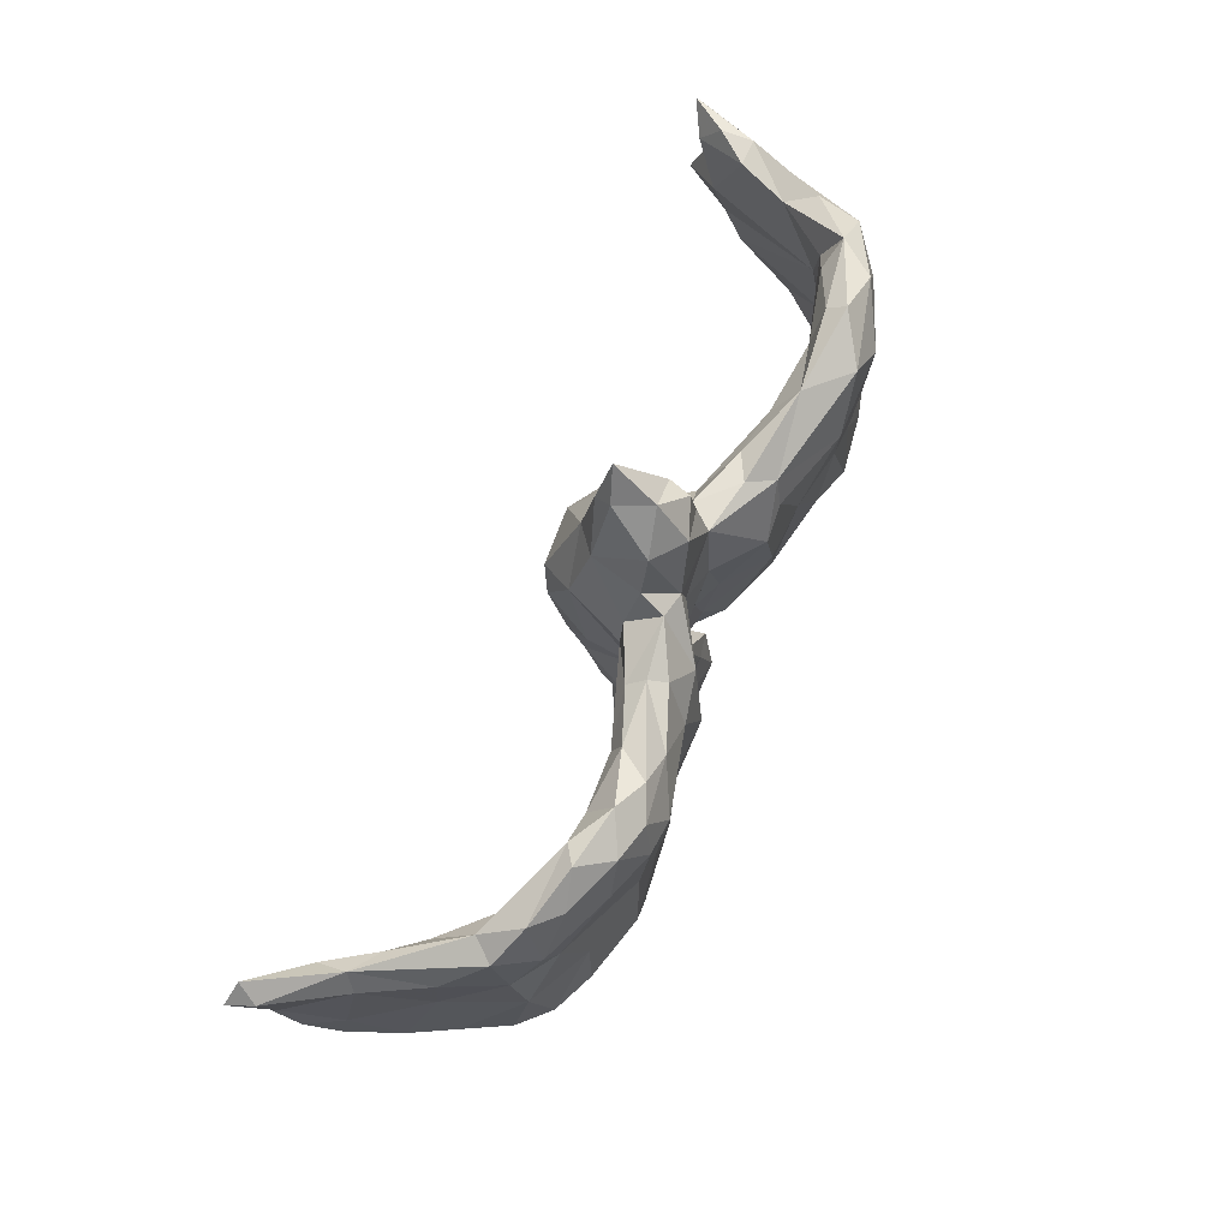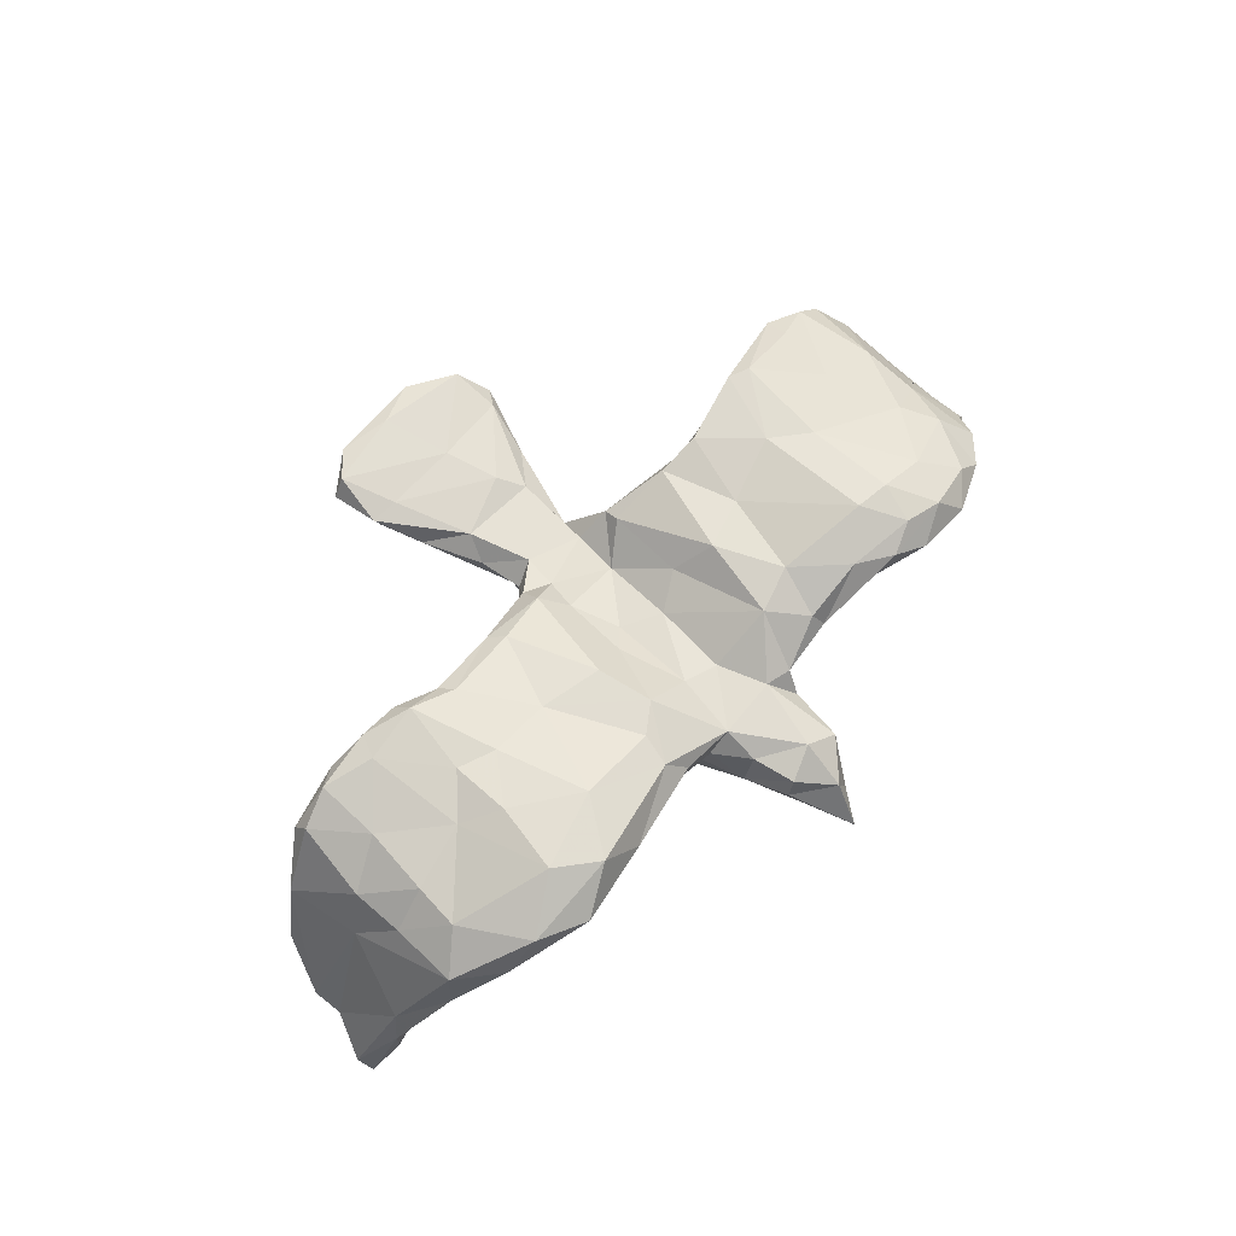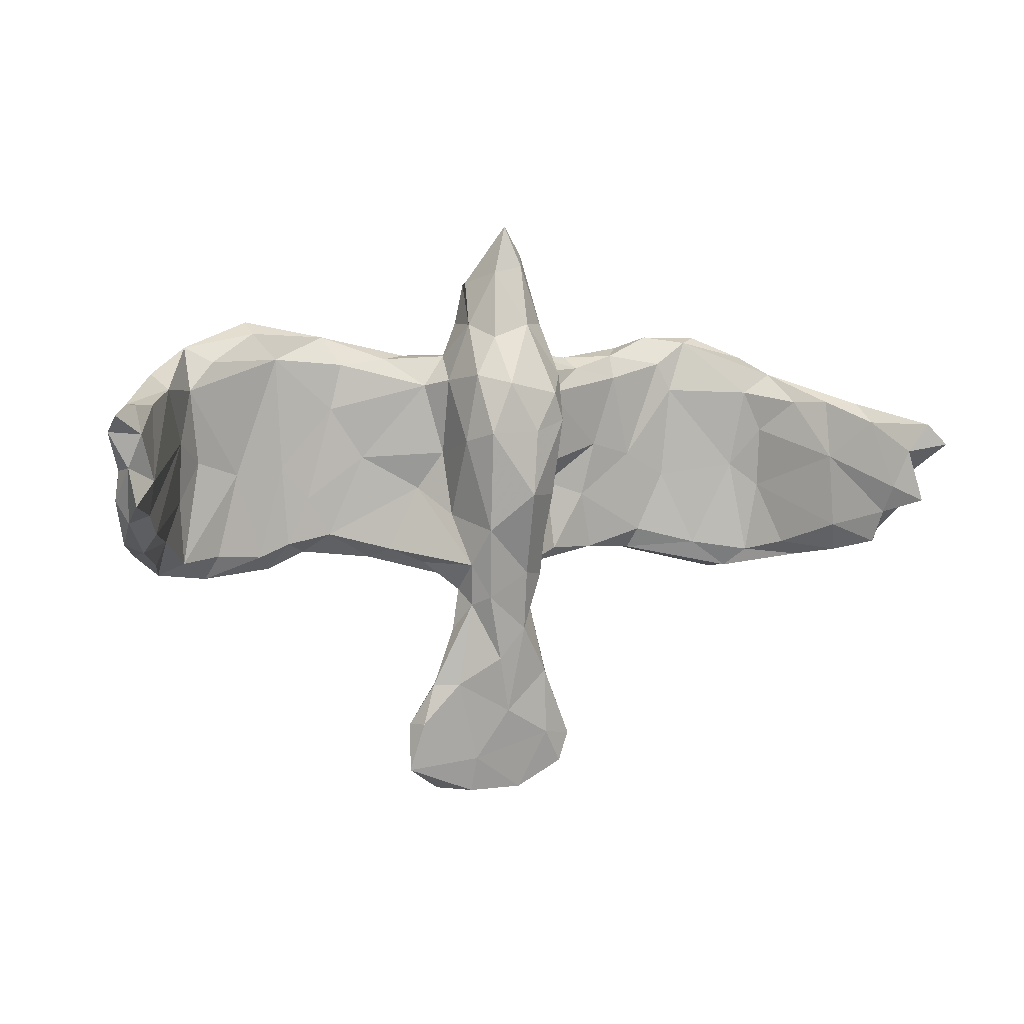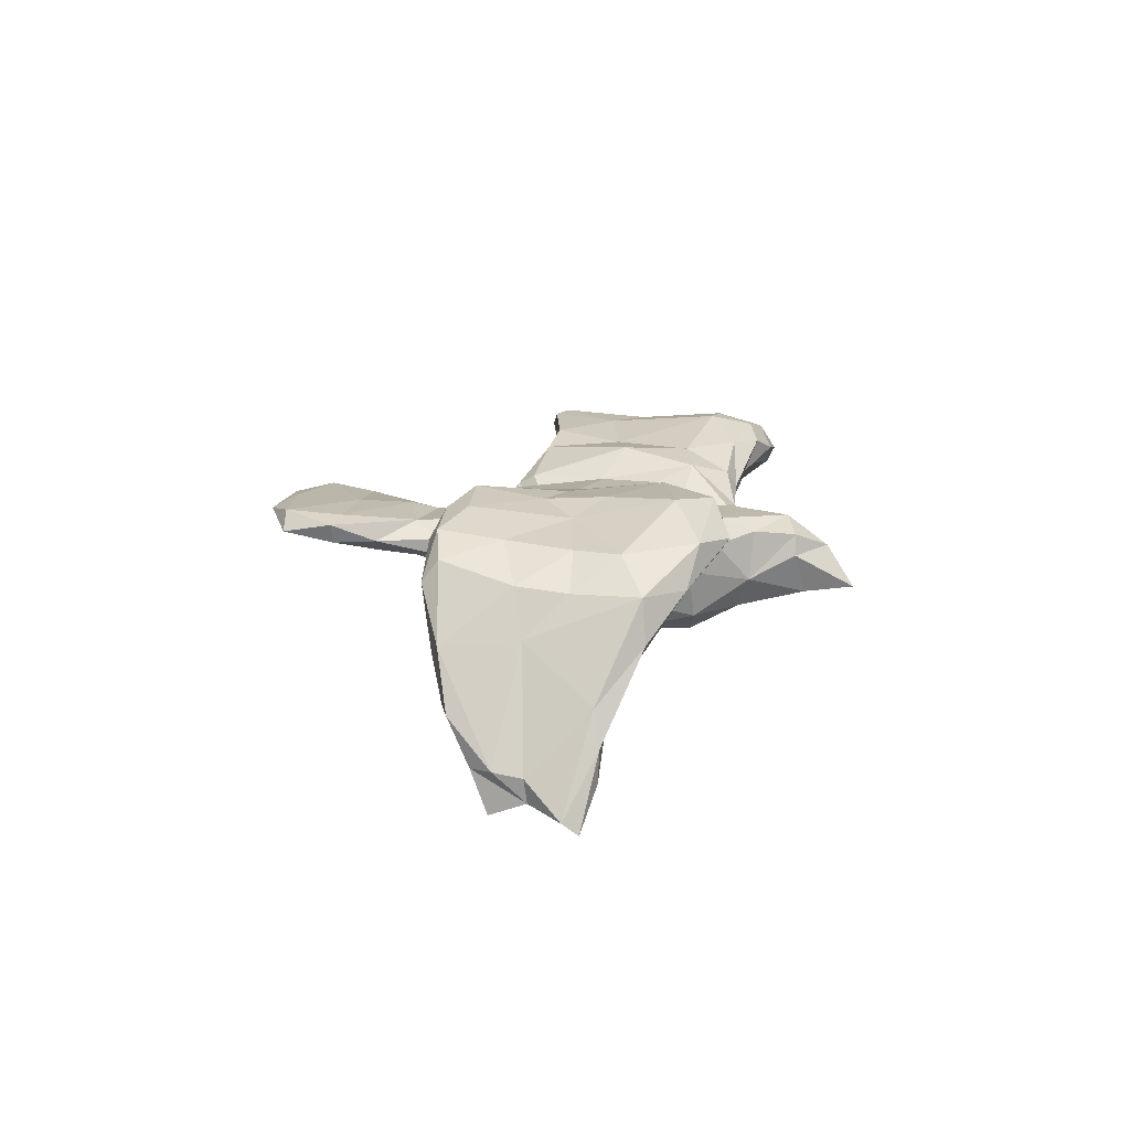
<metadata>
{"format":"obj","ext":"obj","renderer":"f3d","projection":"perspective","resolution":1024,"background":"white","views":[{"elev":69.9,"azim":-65.1,"up":"+Y"},{"elev":65.1,"azim":131.1,"up":"+Z"},{"elev":1.2,"azim":155.6,"up":"+Y"},{"elev":12.7,"azim":100.2,"up":"+Z"}]}
</metadata>
<code>
v 0.8261 0.07982 -0.2988
v 0.7877 0.01955 -0.2834
v 0.8181 0.1065 -0.32
v 0.7972 -0.03566 -0.2323
v 0.7692 0.1298 -0.1953
v 0.7522 0.1178 -0.1354
v 0.794 0.01484 -0.2411
v 0.7662 0.07644 -0.2894
v 0.7802 -0.04533 -0.3089
v 0.7669 0.127 -0.2518
v 0.7636 -0.1142 -0.1553
v 0.7751 -0.07485 -0.2349
v 0.7277 -0.1293 -0.1495
v 0.6877 0.189 -0.0484
v 0.7355 -0.06202 -0.2221
v 0.7221 0.129 -0.1952
v 0.6855 -0.1558 -0.07304
v 0.7331 -0.002487 -0.2457
v 0.7135 -0.09586 -0.1834
v 0.7075 -0.003626 -0.0432
v 0.6718 -0.02295 0.03544
v 0.7227 -0.1373 -0.05508
v 0.6704 0.06542 0.0262
v 0.6663 -0.1133 -0.0695
v 0.6694 0.1598 -0.1011
v 0.6219 -0.04352 -0.000263
v 0.6765 0.1821 0.02653
v 0.6543 -0.1785 0.03154
v 0.652 -0.1503 0.06877
v 0.6072 0.06 0.08287
v 0.6044 0.1618 -0.0091
v 0.6251 0.06572 -0.02216
v 0.5894 -0.1665 0.1051
v 0.6163 0.1388 0.08063
v 0.6058 0.2427 0.02406
v 0.6058 -0.1575 0.02889
v 0.5786 0.02856 0.02796
v 0.5919 -0.05641 0.09232
v 0.556 0.216 0.009146
v 0.5524 0.2566 0.09024
v 0.5315 -0.1466 0.05823
v 0.4961 0.04013 0.1121
v 0.4229 0.2254 0.04508
v 0.551 -0.1893 0.08063
v 0.5066 -0.133 0.1285
v 0.462 0.2059 0.1425
v 0.4449 -0.1505 0.07447
v 0.4847 -0.1759 0.1204
v 0.4974 0.00616 0.05021
v 0.4035 0.02112 0.06767
v 0.4154 -0.1739 0.1117
v 0.4312 -0.01936 0.1307
v 0.4342 0.08506 0.1378
v 0.4665 0.2734 0.05055
v 0.3936 0.2615 0.135
v 0.3661 0.007531 0.1321
v 0.3853 -0.1268 0.08371
v 0.4705 0.2969 0.08259
v 0.3229 0.2717 0.07074
v 0.3516 -0.03897 0.06778
v 0.4074 -0.1418 0.145
v 0.3301 -0.1149 0.1268
v 0.3459 -0.1421 0.1137
v 0.2961 0.2179 0.03508
v 0.3072 -0.1078 0.0693
v 0.3134 0.1329 0.04336
v 0.2112 0.2299 0.02365
v 0.1832 0.1648 0.1055
v 0.1916 -0.1365 0.04463
v 0.3261 0.1684 0.145
v 0.258 0.007533 0.1152
v 0.1963 0.2179 0.09187
v 0.2497 0.04085 0.04128
v 0.1667 -0.5643 0.000118
v 0.2195 -0.1531 0.0872
v 0.1614 -0.4755 0.01412
v 0.1998 -0.1247 0.103
v 0.1494 0.03392 0.1155
v 0.1468 -0.4746 -0.0221
v 0.1409 -0.01792 0.02602
v 0.09946 -0.6059 0.03083
v 0.1294 -0.163 0.02391
v 0.102 -0.1455 0.06541
v 0.144 0.179 -0.01759
v 0.1043 0.05017 -0.01357
v 0.126 -0.3982 -0.02083
v 0.1114 0.1882 -0.06006
v 0.1631 0.2393 0.05035
v 0.0689 -0.3331 0.01143
v 0.1146 -0.4683 0.02491
v 0.09997 0.07043 -0.12
v 0.06663 0.2431 0.03476
v 0.1318 0.1306 0.1091
v 0.08656 -0.2918 -0.02039
v 0.08857 0.1947 -0.1468
v 0.09559 -0.186 0.01962
v 0.07952 0.01574 0.05603
v 0.09529 -0.06942 -0.03671
v 0.06986 0.08436 -0.1778
v 0.1023 0.2365 -0.008005
v 0.07691 0.294 -0.07685
v 0.07688 -0.2141 -0.02494
v 0.04027 -0.2279 -0.09723
v 0.06513 0.3775 -0.03146
v 0.07409 -0.1655 -0.08407
v 0.06484 -0.243 -0.06463
v 0.03981 -0.2235 0.0114
v 0.0684 0.3023 0.0117
v 0.08381 -0.3975 -0.04712
v 0.06644 -0.1038 0.03751
v 0.03563 -0.5457 -0.01999
v 0.05612 -0.0988 -0.135
v 0.04032 -0.01614 0.03194
v 0.04795 0.268 -0.1341
v 0.1457 -0.5641 0.03739
v 0.03443 0.3934 -0.1049
v -0.01415 -0.4649 0.0295
v 0.05455 0.3764 0.006398
v 0.009844 -0.5857 0.03884
v 0.0492 -0.1637 0.01387
v 0.04881 0.1351 0.04739
v 0.03843 -0.611 0.00098
v -0.01281 -0.03059 -0.1813
v -0.003758 0.357 0.03079
v -0.01719 0.08944 -0.1873
v 0.01138 0.4819 -0.09748
v -0.01601 0.4049 -0.1133
v -0.01962 0.2939 -0.1347
v -0.03987 0.2391 0.03825
v -0.000483 0.4318 -0.02257
v 0.03568 0.1795 -0.1852
v -0.06366 -0.3239 0.008569
v -0.03735 -0.1027 0.02204
v -0.03028 -0.1801 -0.1096
v -0.02528 0.02441 0.0395
v -0.06222 -0.6103 0.03176
v -0.0209 -0.452 -0.0442
v 0.007309 -0.3482 -0.07025
v -0.02783 0.4294 -0.08288
v -0.05156 -0.1882 0.007554
v -0.06645 -0.1092 -0.1115
v -0.0125 0.153 0.03604
v -0.05693 0.1621 -0.1803
v -0.06265 0.2969 -0.09864
v -0.03754 -0.3694 0.02312
v -0.07415 -0.1849 -0.07609
v -0.07972 0.1118 -0.1658
v -0.0616 0.3723 -0.00746
v -0.06986 -0.2406 -0.03191
v -0.04043 -0.2897 -0.07588
v -0.07068 -0.02993 -0.1391
v -0.07742 0.278 -0.011
v -0.1421 -0.4726 0.02148
v -0.09181 0.2005 -0.1226
v -0.06435 -0.6095 0.003726
v -0.09559 -0.1407 0.0728
v -0.1014 0.02227 -0.004423
v -0.1067 0.2107 -0.02515
v -0.08694 0.2497 0.03115
v -0.1137 -0.1553 0.01146
v -0.09817 0.03386 -0.09179
v -0.08659 -0.006949 0.07118
v -0.1011 -0.3772 -0.03937
v -0.1508 -0.562 -0.001604
v -0.1176 -0.385 -0.00883
v -0.1118 -0.5008 -0.02426
v -0.1427 0.03071 0.125
v -0.146 -0.008147 0.04604
v -0.1849 0.2432 0.04851
v -0.1406 -0.5568 0.03672
v -0.1008 -0.1717 0.05452
v -0.1697 -0.5071 -0.001528
v -0.2512 0.06961 0.04482
v -0.1157 0.165 0.09882
v -0.1236 0.169 -0.02332
v -0.1702 0.2267 0.07784
v -0.1615 -0.1399 0.04365
v -0.2296 -0.03221 0.05613
v -0.2004 -0.1303 0.1119
v -0.1939 0.1452 0.1173
v -0.26 -0.1385 0.07888
v -0.1981 0.2204 0.0195
v -0.2945 0.2041 0.04165
v -0.2728 0.2291 0.1202
v -0.234 0.003718 0.1202
v -0.2738 -0.1228 0.134
v -0.3782 -0.1051 0.09495
v -0.3421 0.05079 0.07278
v -0.3339 0.2693 0.115
v -0.2942 0.2494 0.05907
v -0.386 0.2507 0.14
v -0.4015 0.2349 0.05202
v -0.3985 -0.1509 0.1483
v -0.3453 0.1765 0.1599
v -0.4064 0.1847 0.1571
v -0.3498 -0.02652 0.1438
v -0.3911 0.2916 0.09256
v -0.4122 0.02734 0.1438
v -0.3671 -0.1431 0.1205
v -0.4535 0.2656 0.1269
v -0.4334 -0.1344 0.1512
v -0.4624 0.2799 0.0521
v -0.4235 0.008387 0.07549
v -0.429 0.1816 0.05106
v -0.5613 0.02848 0.02988
v -0.5429 -0.1417 0.1238
v -0.4958 0.2917 0.07526
v -0.5294 -0.03748 0.1146
v -0.5488 -0.1848 0.105
v -0.4956 -0.1332 0.07054
v -0.5935 0.2515 0.04923
v -0.4898 0.1911 0.1315
v -0.5743 0.1767 -0.006207
v -0.5752 0.09091 0.09002
v -0.6395 -0.02634 0.06561
v -0.55 0.2469 0.09029
v -0.5692 -0.1825 0.06802
v -0.6038 0.09993 -0.01865
v -0.6118 -0.01352 0.005835
v -0.5999 -0.1486 0.03213
v -0.6066 0.1556 0.07939
v -0.6456 0.07214 0.04099
v -0.6112 -0.1615 0.0921
v -0.6544 0.2015 0.02058
v -0.6247 0.214 -0.01691
v -0.6871 -0.158 -0.02352
v -0.6475 0.1555 -0.08217
v -0.6602 -0.1594 0.04572
v -0.7036 0.1387 -0.04469
v -0.7074 -0.1186 -0.02362
v -0.6487 -0.1313 -0.03253
v -0.725 -0.1458 -0.1113
v -0.6908 0.1549 -0.134
v -0.6908 0.04367 -0.1493
v -0.703 -0.09458 -0.1432
v -0.7054 0.02662 -0.05107
v -0.7458 -0.1275 -0.09561
v -0.7583 0.1136 -0.1525
v -0.7597 -0.1269 -0.2006
v -0.7405 0.112 -0.2242
v -0.7618 -0.06713 -0.2347
v -0.7865 -0.1029 -0.1782
v -0.74 0.1503 -0.1705
v -0.813 0.1065 -0.3146
v -0.812 -0.04401 -0.2964
v -0.7635 -0.01756 -0.2684
v -0.7826 0.05335 -0.2935
v -0.8149 0.01683 -0.2617
v -0.7779 -0.03905 -0.1718
v -0.8102 -0.05142 -0.2323
v -0.8323 0.09289 -0.2778
v -0.8478 0.06696 -0.3268
f 90 145 117
f 90 89 145
f 89 107 132
f 117 153 170
f 166 164 172
f 170 153 172
f 76 79 86
f 109 79 111
f 172 153 165
f 90 76 89
f 86 79 109
f 153 117 145
f 153 145 132
f 132 165 153
f 163 166 172
f 163 172 165
f 89 76 86
f 89 86 94
f 86 106 94
f 89 132 145
f 132 149 165
f 149 163 165
f 94 102 107
f 94 107 89
f 149 150 163
f 94 106 102
f 107 140 132
f 132 140 149
f 149 140 171
f 149 171 160
f 53 70 56
f 42 46 53
f 34 46 42
f 196 194 198
f 185 194 196
f 56 70 71
f 52 53 56
f 42 53 52
f 45 42 52
f 45 38 42
f 198 208 201
f 196 198 201
f 186 185 196
f 62 56 71
f 61 56 62
f 52 56 61
f 193 196 201
f 186 196 193
f 199 186 193
f 63 61 62
f 51 61 63
f 48 45 61
f 45 52 61
f 120 133 140
f 107 120 140
f 83 110 120
f 83 120 96
f 82 96 102
f 105 82 102
f 69 82 105
f 75 96 82
f 69 75 82
f 28 36 24
f 17 28 24
f 17 22 28
f 22 29 28
f 107 96 120
f 118 130 124
f 129 124 148
f 108 118 124
f 207 202 211
f 216 207 211
f 197 192 202
f 197 190 192
f 190 183 192
f 189 190 197
f 189 169 190
f 129 152 159
f 152 129 148
f 92 124 129
f 92 108 124
f 92 88 100
f 54 43 59
f 58 54 59
f 72 88 92
f 72 59 88
f 59 67 88
f 59 64 67
f 216 200 207
f 197 202 207
f 209 201 206
f 209 193 201
f 199 217 210
f 187 199 210
f 187 181 199
f 181 186 199
f 179 186 181
f 113 97 121
f 168 178 173
f 31 37 49
f 39 31 43
f 64 84 67
f 88 67 100
f 73 80 85
f 113 121 135
f 157 168 173
f 205 219 218
f 215 222 236
f 20 27 23
f 32 37 31
f 84 73 85
f 175 157 173
f 204 205 213
f 213 205 218
f 20 6 27
f 64 66 84
f 84 66 73
f 84 85 87
f 158 154 175
f 222 224 229
f 14 25 35
f 35 25 31
f 39 35 31
f 67 84 100
f 100 84 87
f 159 158 182
f 158 175 182
f 159 182 169
f 181 171 179
f 177 171 181
f 171 156 179
f 75 83 96
f 75 77 83
f 75 62 77
f 65 75 69
f 65 63 75
f 75 63 62
f 65 57 63
f 57 51 63
f 47 51 57
f 51 48 61
f 44 51 47
f 44 48 51
f 41 44 47
f 33 45 48
f 36 44 41
f 36 28 44
f 28 33 44
f 28 29 33
f 217 199 209
f 199 193 209
f 33 48 44
f 200 197 207
f 191 189 200
f 189 197 200
f 64 43 66
f 43 50 66
f 23 27 34
f 214 221 222
f 204 203 205
f 204 188 203
f 162 174 167
f 135 174 162
f 121 142 135
f 97 93 121
f 78 93 97
f 50 43 49
f 31 49 43
f 23 34 30
f 215 214 222
f 203 188 187
f 173 178 188
f 73 60 65
f 66 60 73
f 50 60 66
f 30 42 38
f 21 23 30
f 215 208 214
f 221 214 212
f 30 34 42
f 208 198 214
f 72 55 59
f 55 58 59
f 40 58 55
f 46 40 55
f 212 200 216
f 195 191 200
f 194 191 195
f 184 191 194
f 184 189 191
f 194 180 184
f 184 169 189
f 100 87 101
f 137 111 166
f 137 109 111
f 86 109 106
f 146 150 149
f 232 231 226
f 213 218 227
f 225 227 233
f 224 243 229
f 213 227 225
f 224 225 243
f 87 95 101
f 152 144 158
f 158 144 154
f 116 101 114
f 116 128 127
f 144 127 128
f 139 144 148
f 104 101 116
f 139 127 144
f 104 116 126
f 126 116 127
f 130 126 139
f 126 127 139
f 138 109 137
f 138 137 150
f 150 137 163
f 163 137 166
f 106 109 138
f 103 106 138
f 103 138 150
f 103 150 134
f 134 150 146
f 105 106 103
f 105 103 112
f 112 103 134
f 123 112 134
f 141 134 146
f 235 231 232
f 232 226 237
f 11 22 13
f 22 17 13
f 24 13 17
f 98 105 112
f 176 184 180
f 70 72 68
f 70 55 72
f 46 34 40
f 195 200 212
f 198 195 212
f 174 176 180
f 46 55 70
f 53 46 70
f 214 198 212
f 194 195 198
f 185 180 194
f 167 180 185
f 167 174 180
f 71 93 78
f 71 68 93
f 71 70 68
f 54 39 43
f 35 54 58
f 35 39 54
f 40 35 58
f 221 211 224
f 216 211 221
f 202 192 204
f 182 183 190
f 169 182 190
f 176 159 169
f 174 159 176
f 129 159 174
f 142 92 129
f 121 92 142
f 121 93 92
f 93 72 92
f 59 43 64
f 27 35 40
f 27 40 34
f 27 14 35
f 221 224 222
f 221 212 216
f 183 188 192
f 188 204 192
f 173 188 183
f 142 129 174
f 135 142 174
f 176 169 184
f 68 72 93
f 203 187 210
f 178 187 188
f 156 162 167
f 110 97 113
f 78 97 110
f 77 71 78
f 73 65 80
f 49 36 41
f 80 65 69
f 156 133 162
f 133 135 162
f 120 110 133
f 140 133 171
f 133 156 171
f 160 171 177
f 210 217 220
f 217 223 226
f 220 217 226
f 226 223 228
f 226 228 230
f 22 21 29
f 26 24 36
f 80 69 105
f 80 105 98
f 133 110 113
f 168 160 177
f 219 220 231
f 223 215 228
f 230 228 215
f 26 36 37
f 37 36 49
f 85 80 98
f 113 135 133
f 168 157 160
f 168 177 178
f 203 210 205
f 210 220 205
f 219 205 220
f 21 20 23
f 32 26 37
f 49 47 50
f 38 21 30
f 208 215 223
f 206 208 223
f 201 208 206
f 178 181 187
f 177 181 178
f 156 167 179
f 83 78 110
f 77 78 83
f 62 71 77
f 60 57 65
f 50 57 60
f 47 57 50
f 49 41 47
f 29 38 33
f 29 21 38
f 209 206 223
f 217 209 223
f 179 185 186
f 179 167 185
f 33 38 45
f 91 87 85
f 31 25 32
f 6 14 27
f 154 157 175
f 154 161 157
f 218 219 234
f 91 85 98
f 235 234 219
f 157 141 160
f 22 20 21
f 226 230 237
f 220 226 231
f 141 146 160
f 146 149 160
f 105 102 106
f 102 96 107
f 236 222 229
f 230 215 236
f 116 114 128
f 128 154 144
f 131 128 114
f 114 95 131
f 101 95 114
f 143 147 154
f 128 143 154
f 124 130 148
f 115 90 117
f 119 117 170
f 175 173 183
f 182 175 183
f 202 204 213
f 202 213 225
f 202 225 211
f 211 225 224
f 108 100 101
f 92 100 108
f 148 144 152
f 159 152 158
f 101 104 118
f 101 118 108
f 118 104 130
f 130 104 126
f 130 139 148
f 74 115 81
f 115 119 81
f 74 81 122
f 111 74 122
f 81 136 122
f 81 119 136
f 122 136 155
f 122 155 111
f 111 155 166
f 119 170 136
f 164 166 155
f 155 136 164
f 164 136 170
f 164 170 172
f 76 115 74
f 76 74 79
f 115 76 90
f 79 74 111
f 115 117 119
f 225 233 243
f 95 91 99
f 87 91 95
f 14 5 25
f 25 5 16
f 6 5 14
f 238 236 229
f 161 154 147
f 147 151 161
f 25 18 32
f 7 6 20
f 236 238 249
f 99 91 112
f 18 15 32
f 4 7 20
f 237 236 249
f 219 231 235
f 151 141 157
f 123 141 151
f 91 98 112
f 19 24 26
f 15 19 32
f 22 4 20
f 11 4 22
f 123 134 141
f 227 218 234
f 151 157 161
f 32 19 26
f 236 237 230
f 240 247 244
f 3 1 8
f 244 252 251
f 252 247 248
f 244 247 252
f 1 2 8
f 247 245 248
f 246 245 247
f 248 245 250
f 245 241 250
f 246 241 245
f 2 12 9
f 4 12 2
f 243 244 251
f 243 240 244
f 3 8 10
f 5 3 10
f 1 3 5
f 252 248 251
f 238 251 248
f 240 246 247
f 240 234 246
f 2 1 7
f 8 2 18
f 18 9 15
f 2 9 18
f 4 2 7
f 9 12 15
f 238 243 251
f 12 19 15
f 241 242 250
f 241 239 242
f 241 235 239
f 227 234 233
f 95 99 131
f 12 11 13
f 12 13 19
f 19 13 24
f 232 239 235
f 232 237 239
f 242 237 249
f 239 237 242
f 12 4 11
f 241 234 235
f 249 250 242
f 99 112 123
f 147 123 151
f 246 234 241
f 249 238 248
f 249 248 250
f 1 5 6
f 7 1 6
f 16 8 18
f 16 18 25
f 99 123 125
f 125 123 147
f 5 10 16
f 10 8 16
f 131 99 125
f 131 125 143
f 143 125 147
f 233 234 240
f 243 233 240
f 238 229 243
f 128 131 143

</code>
